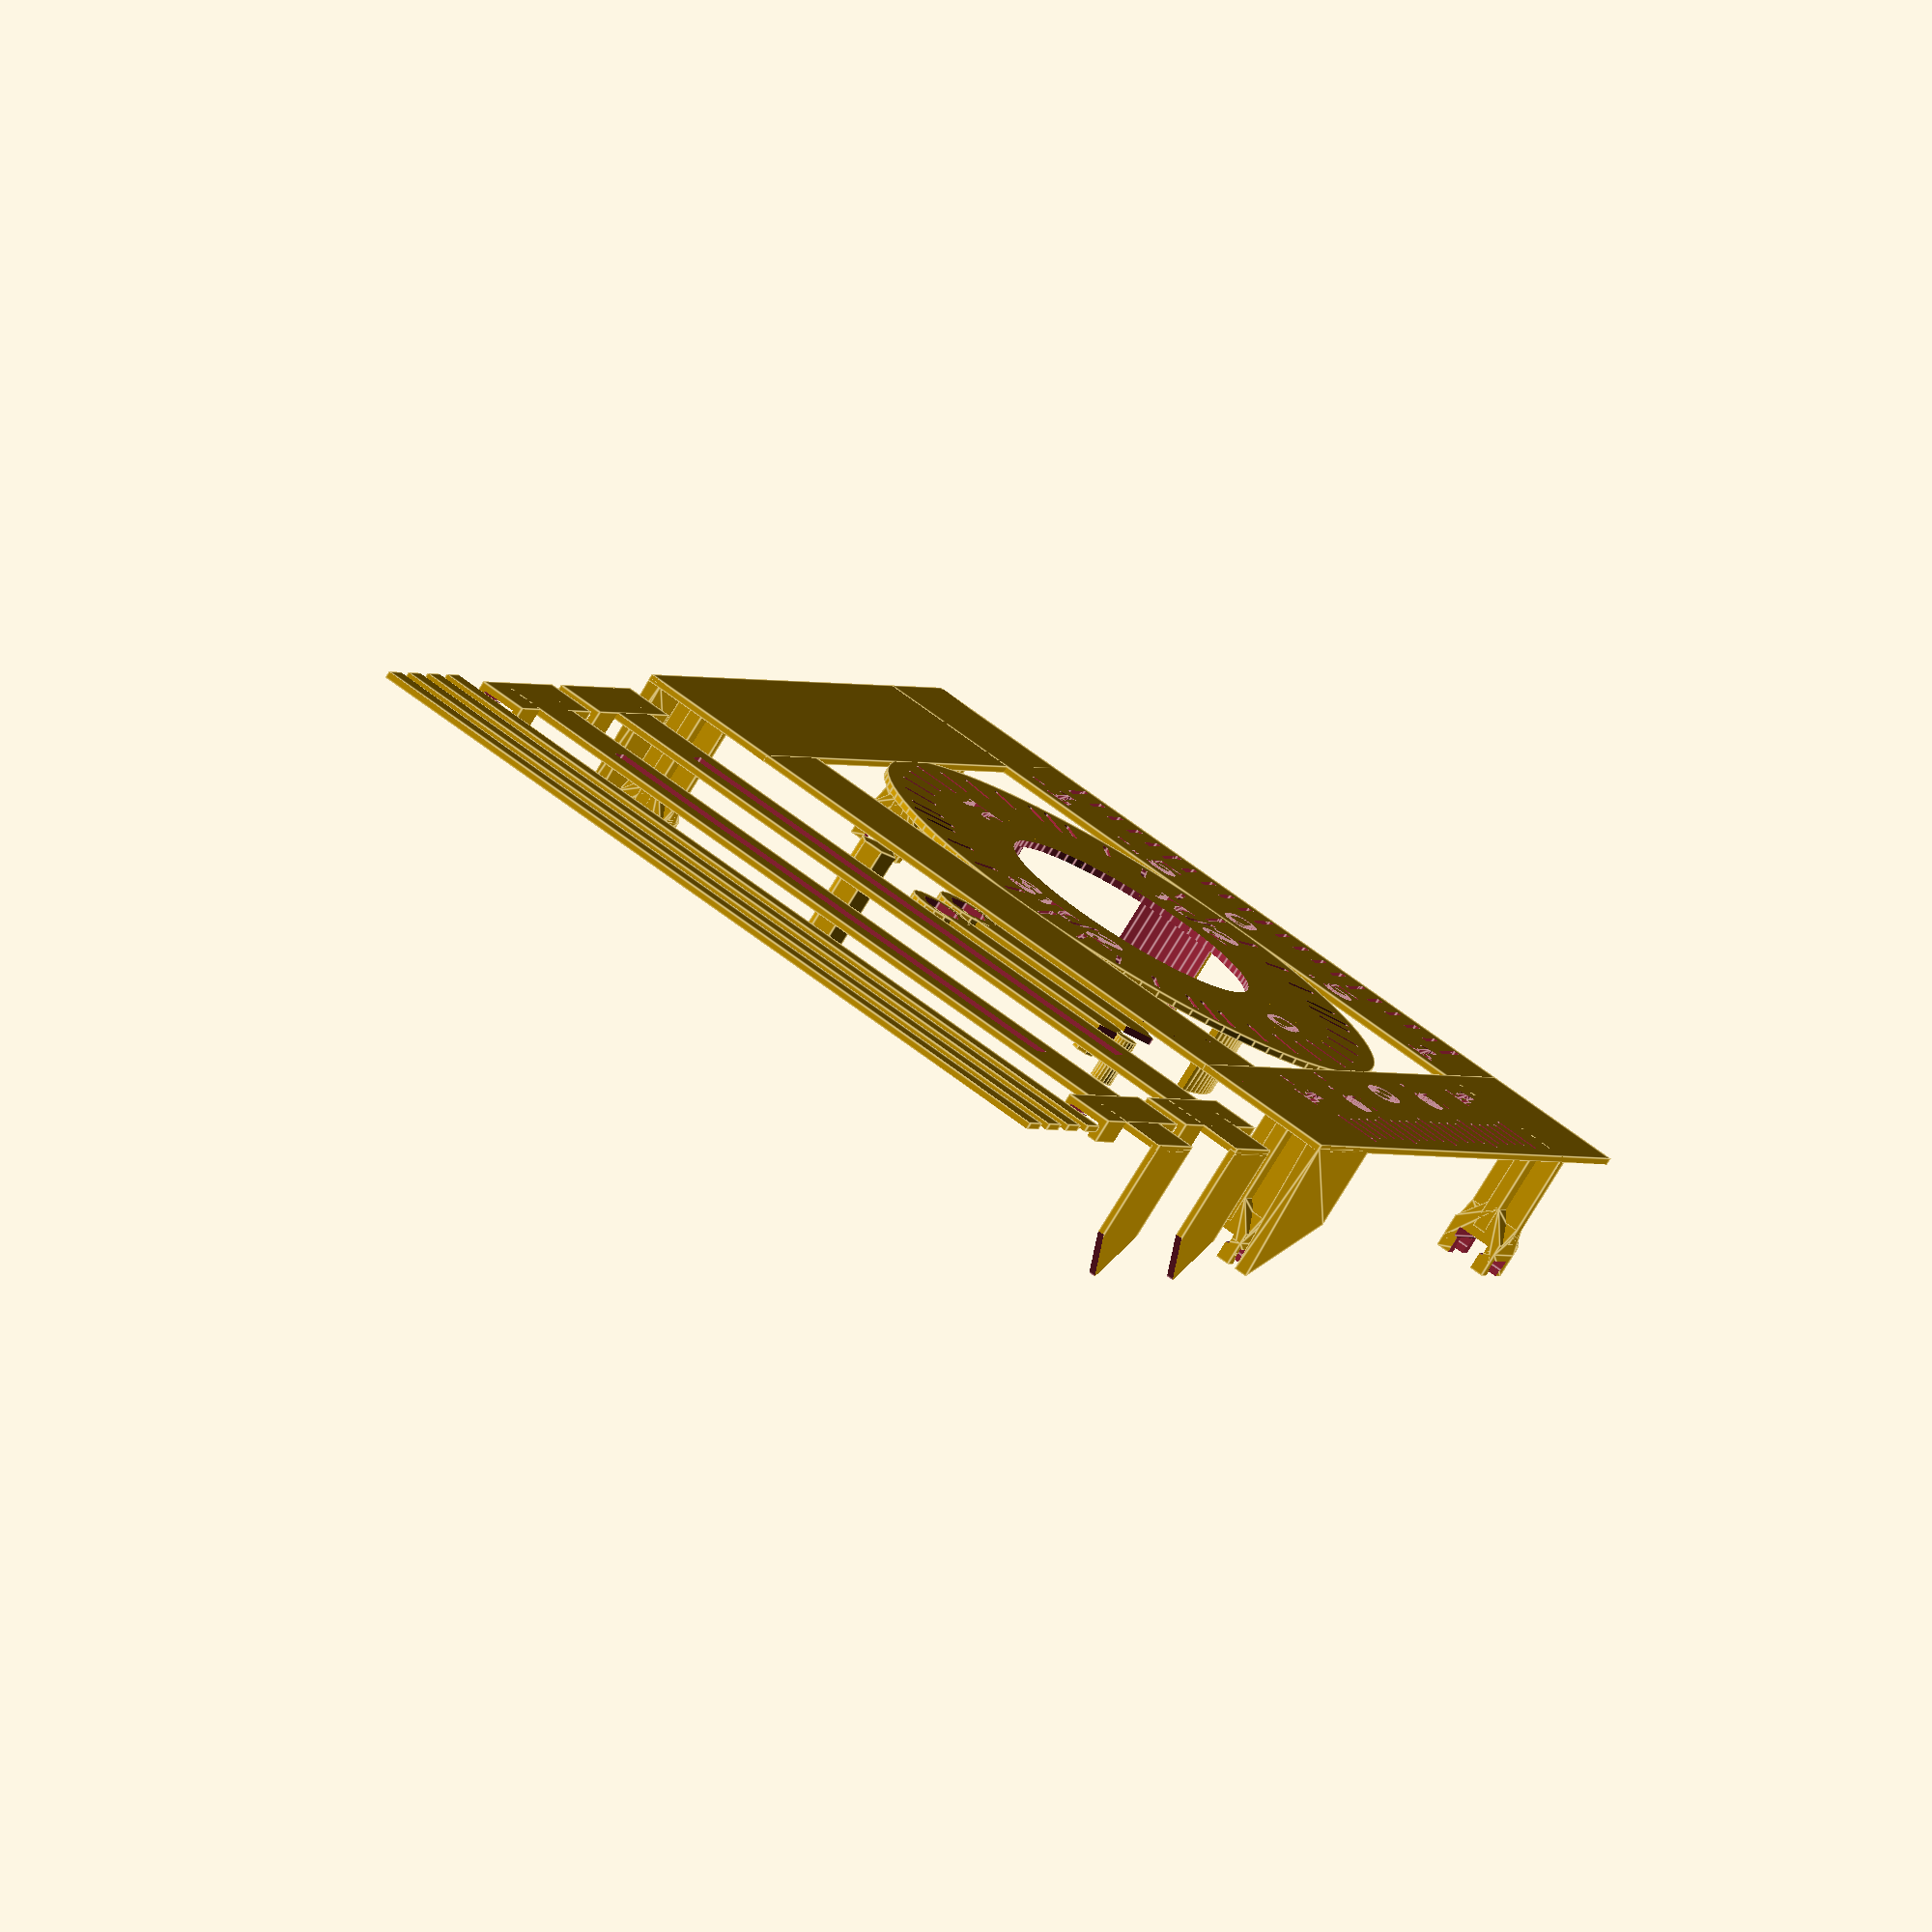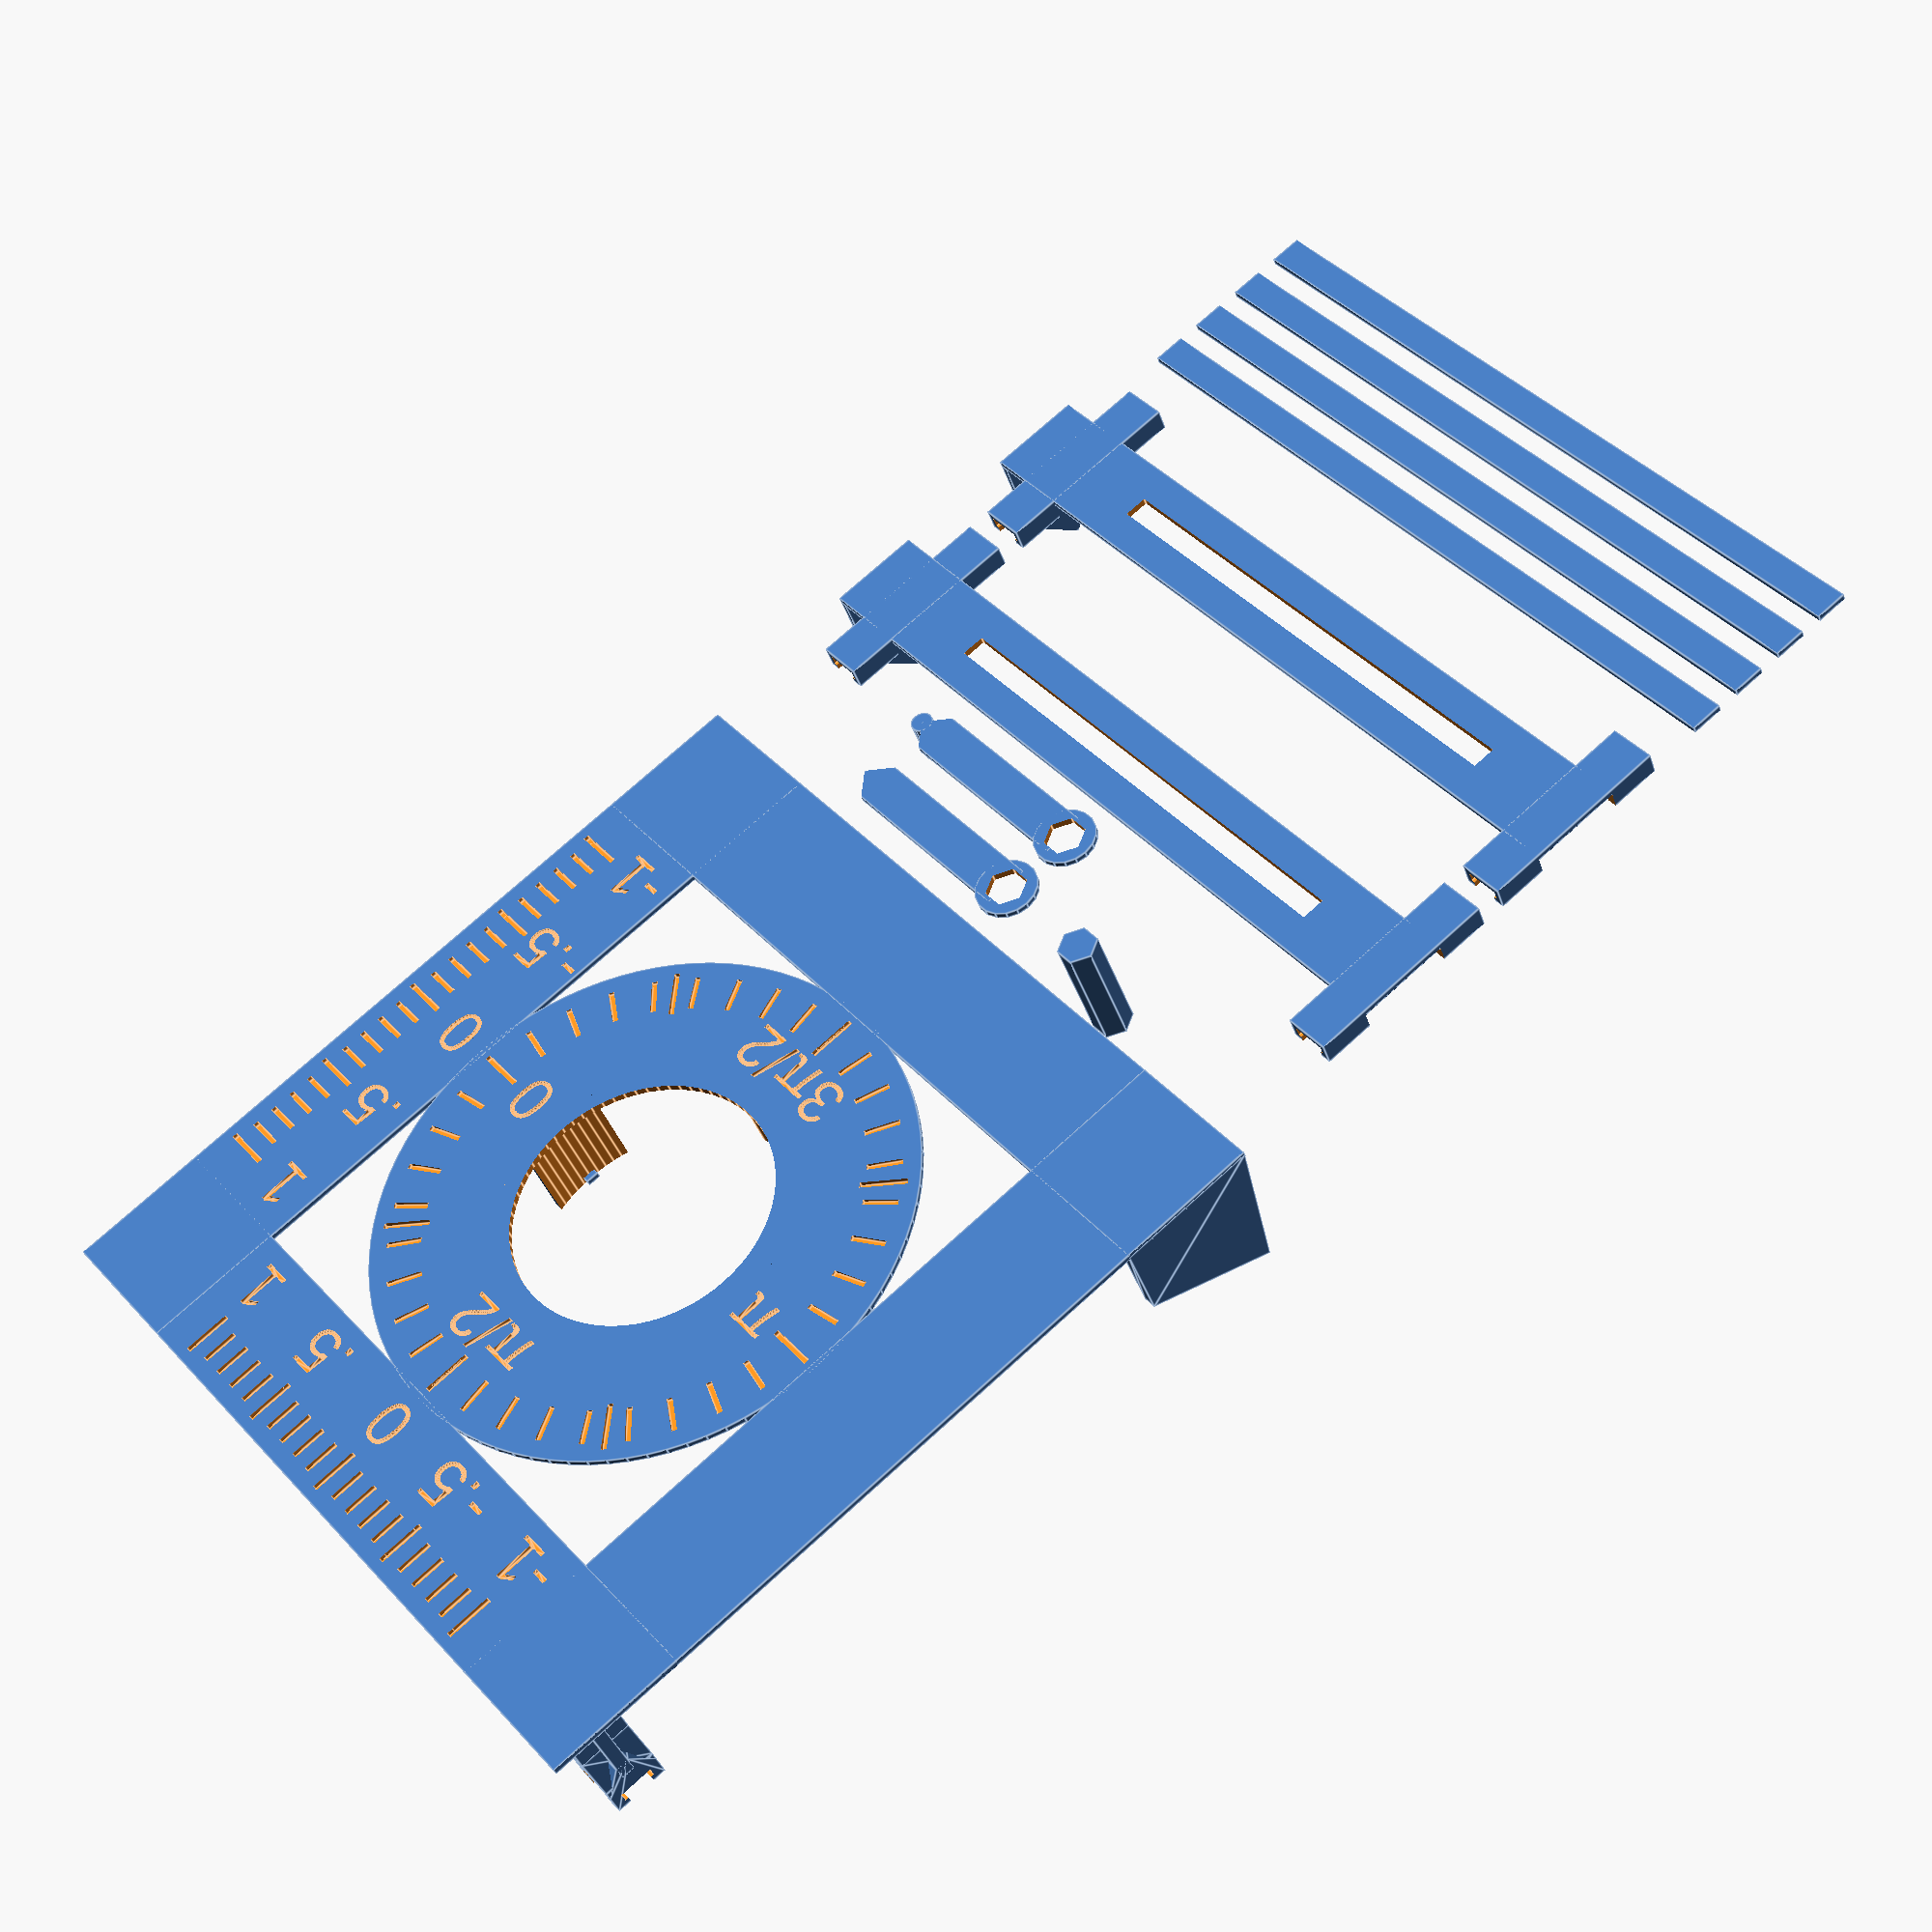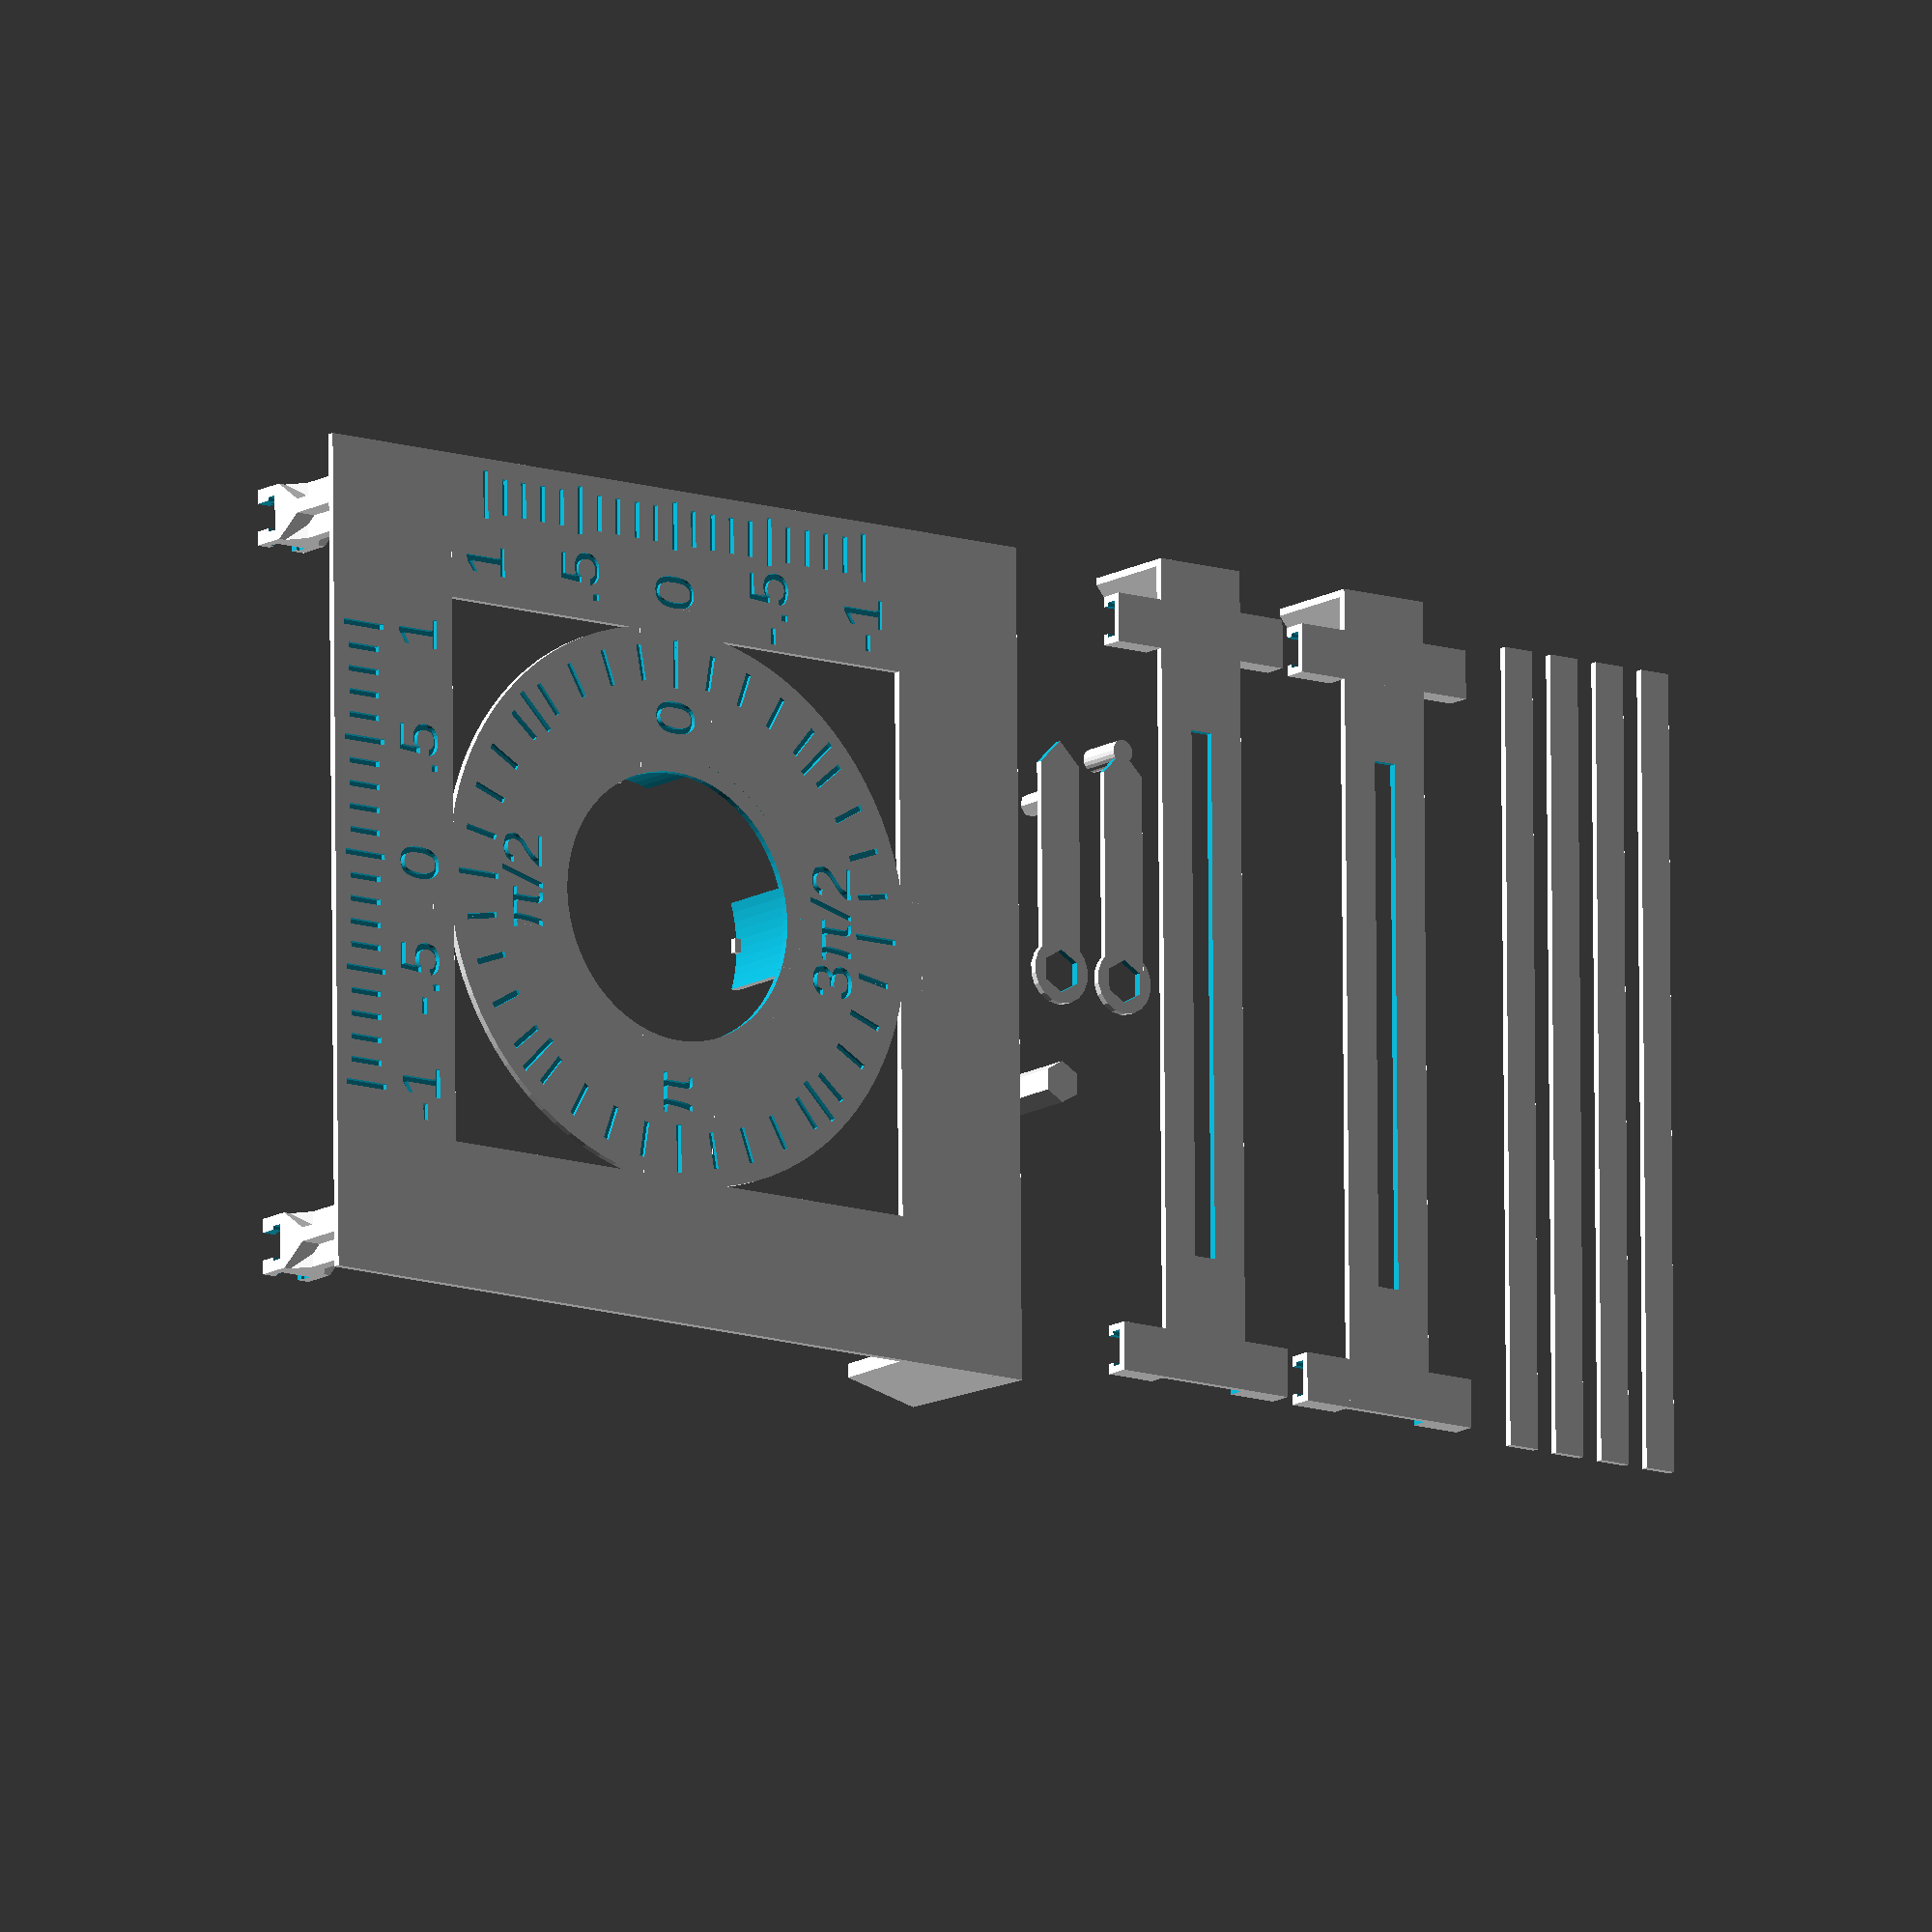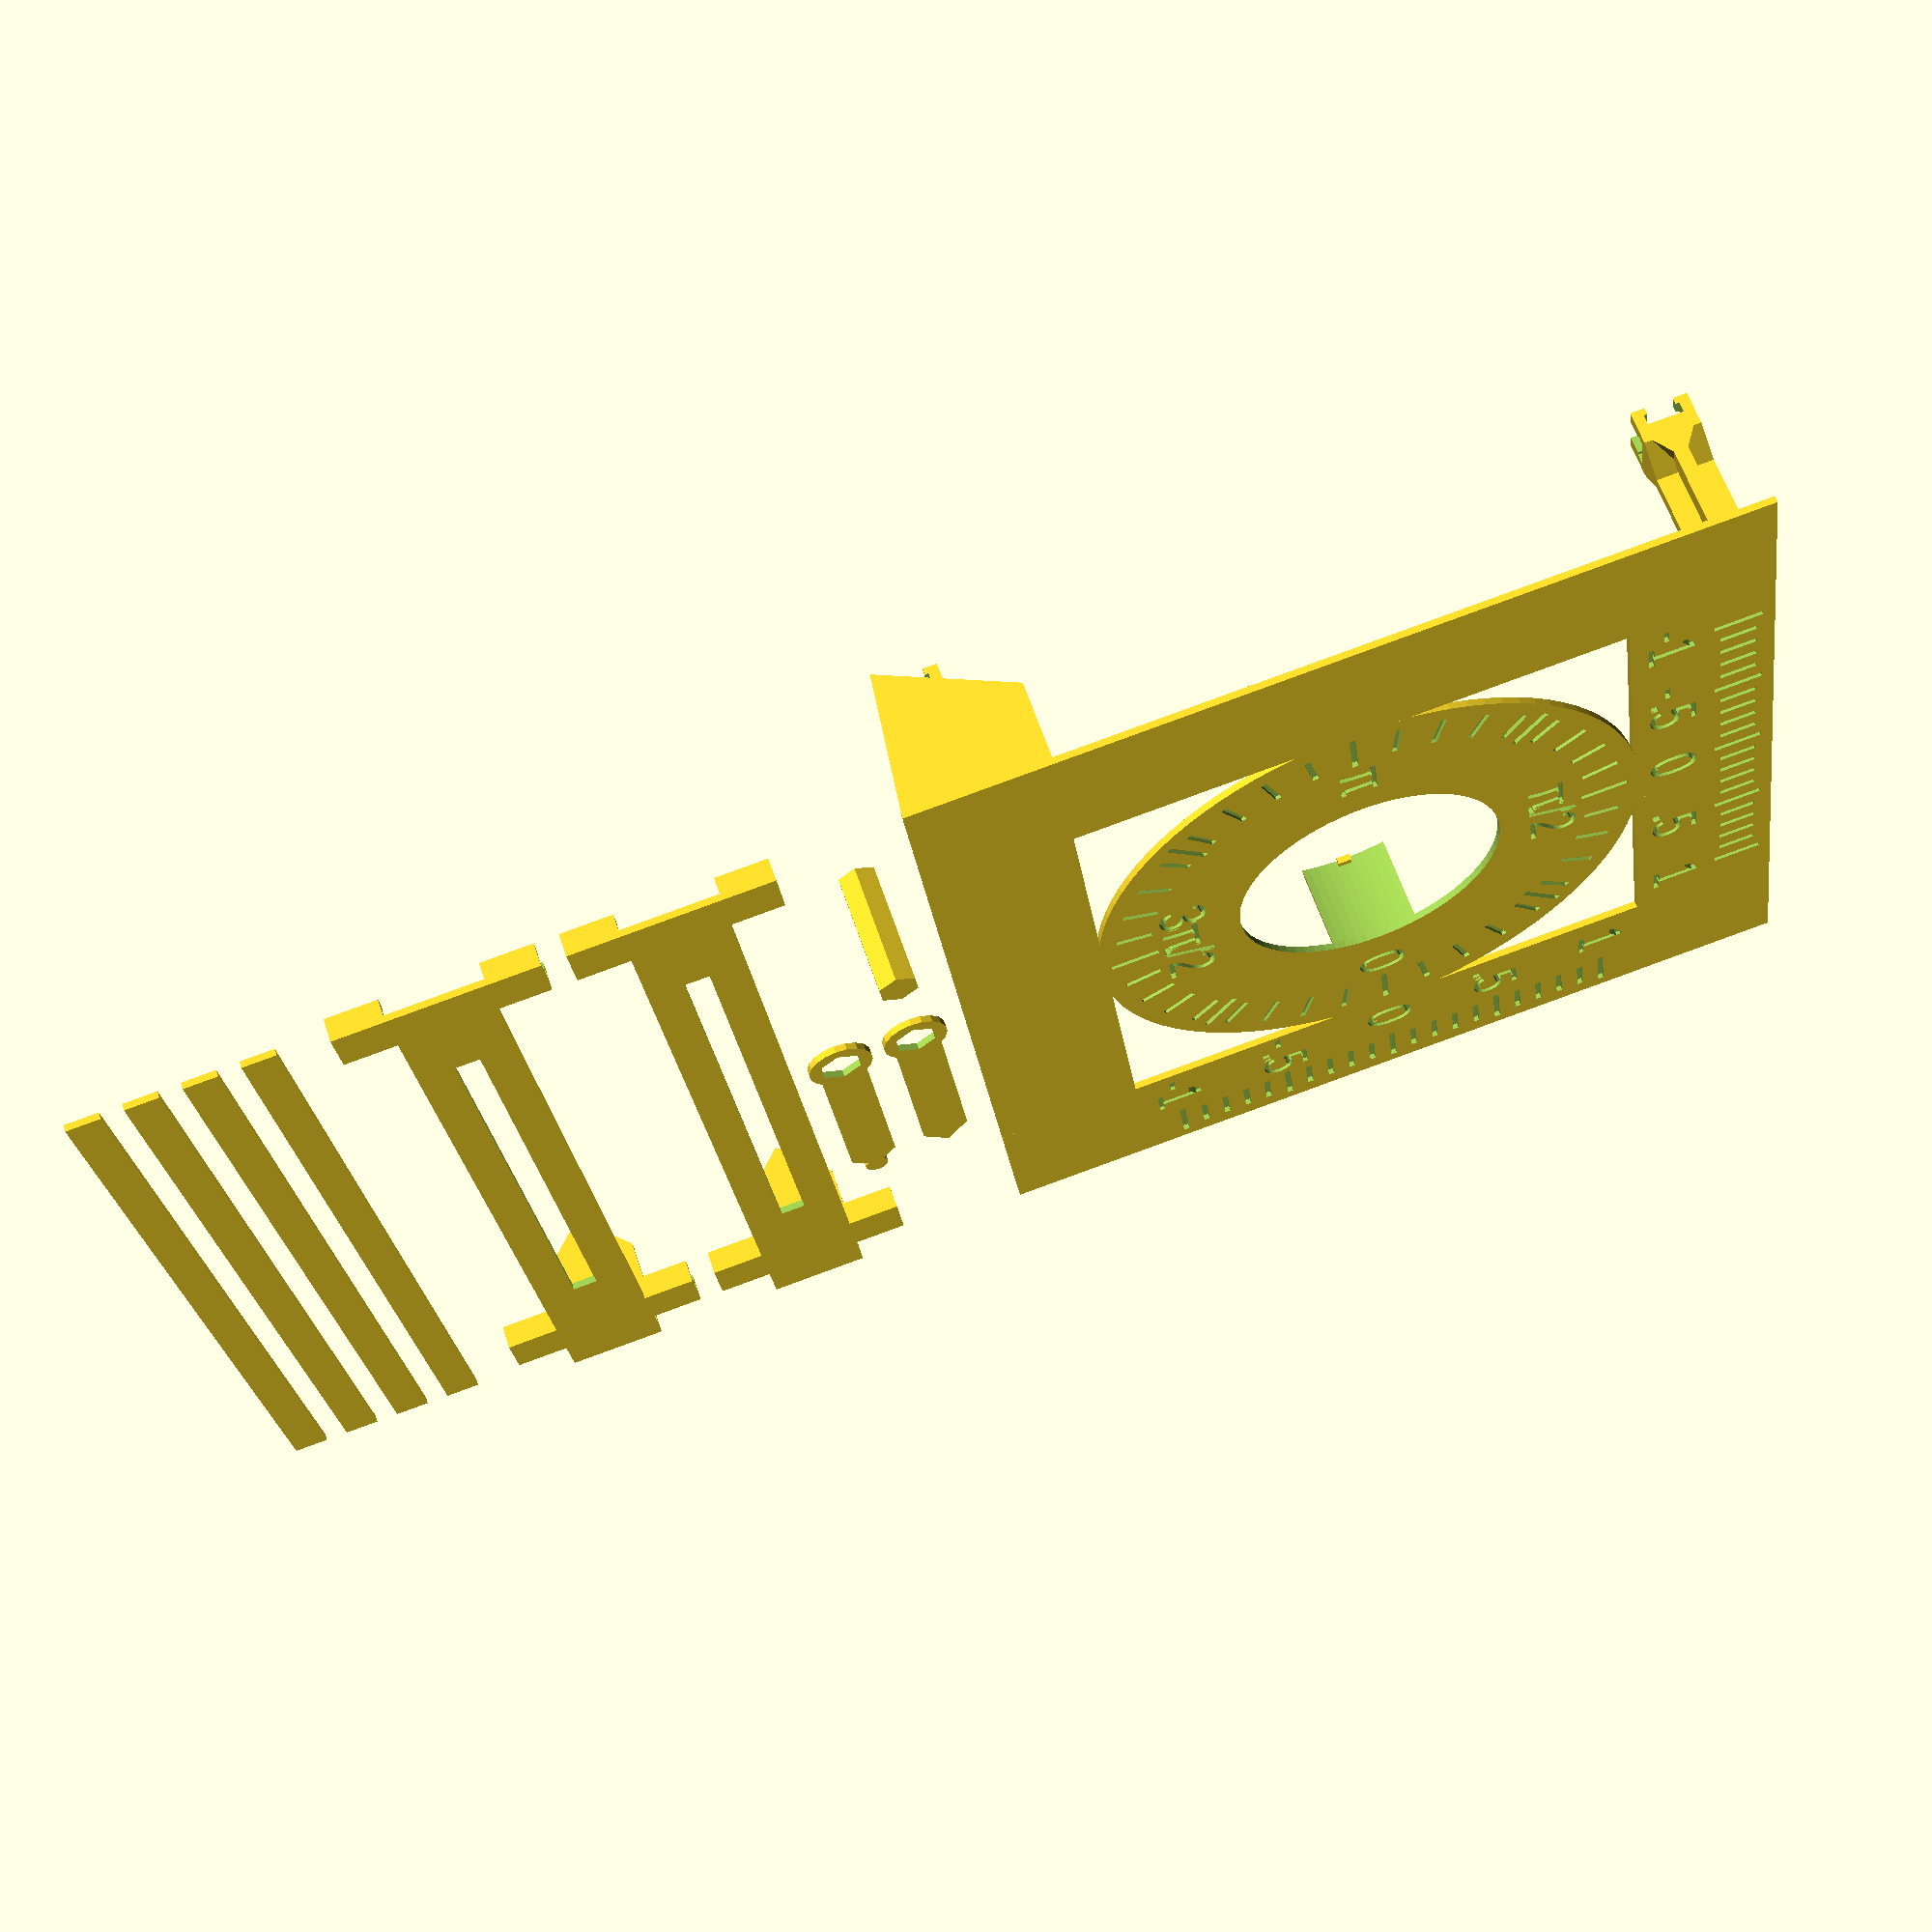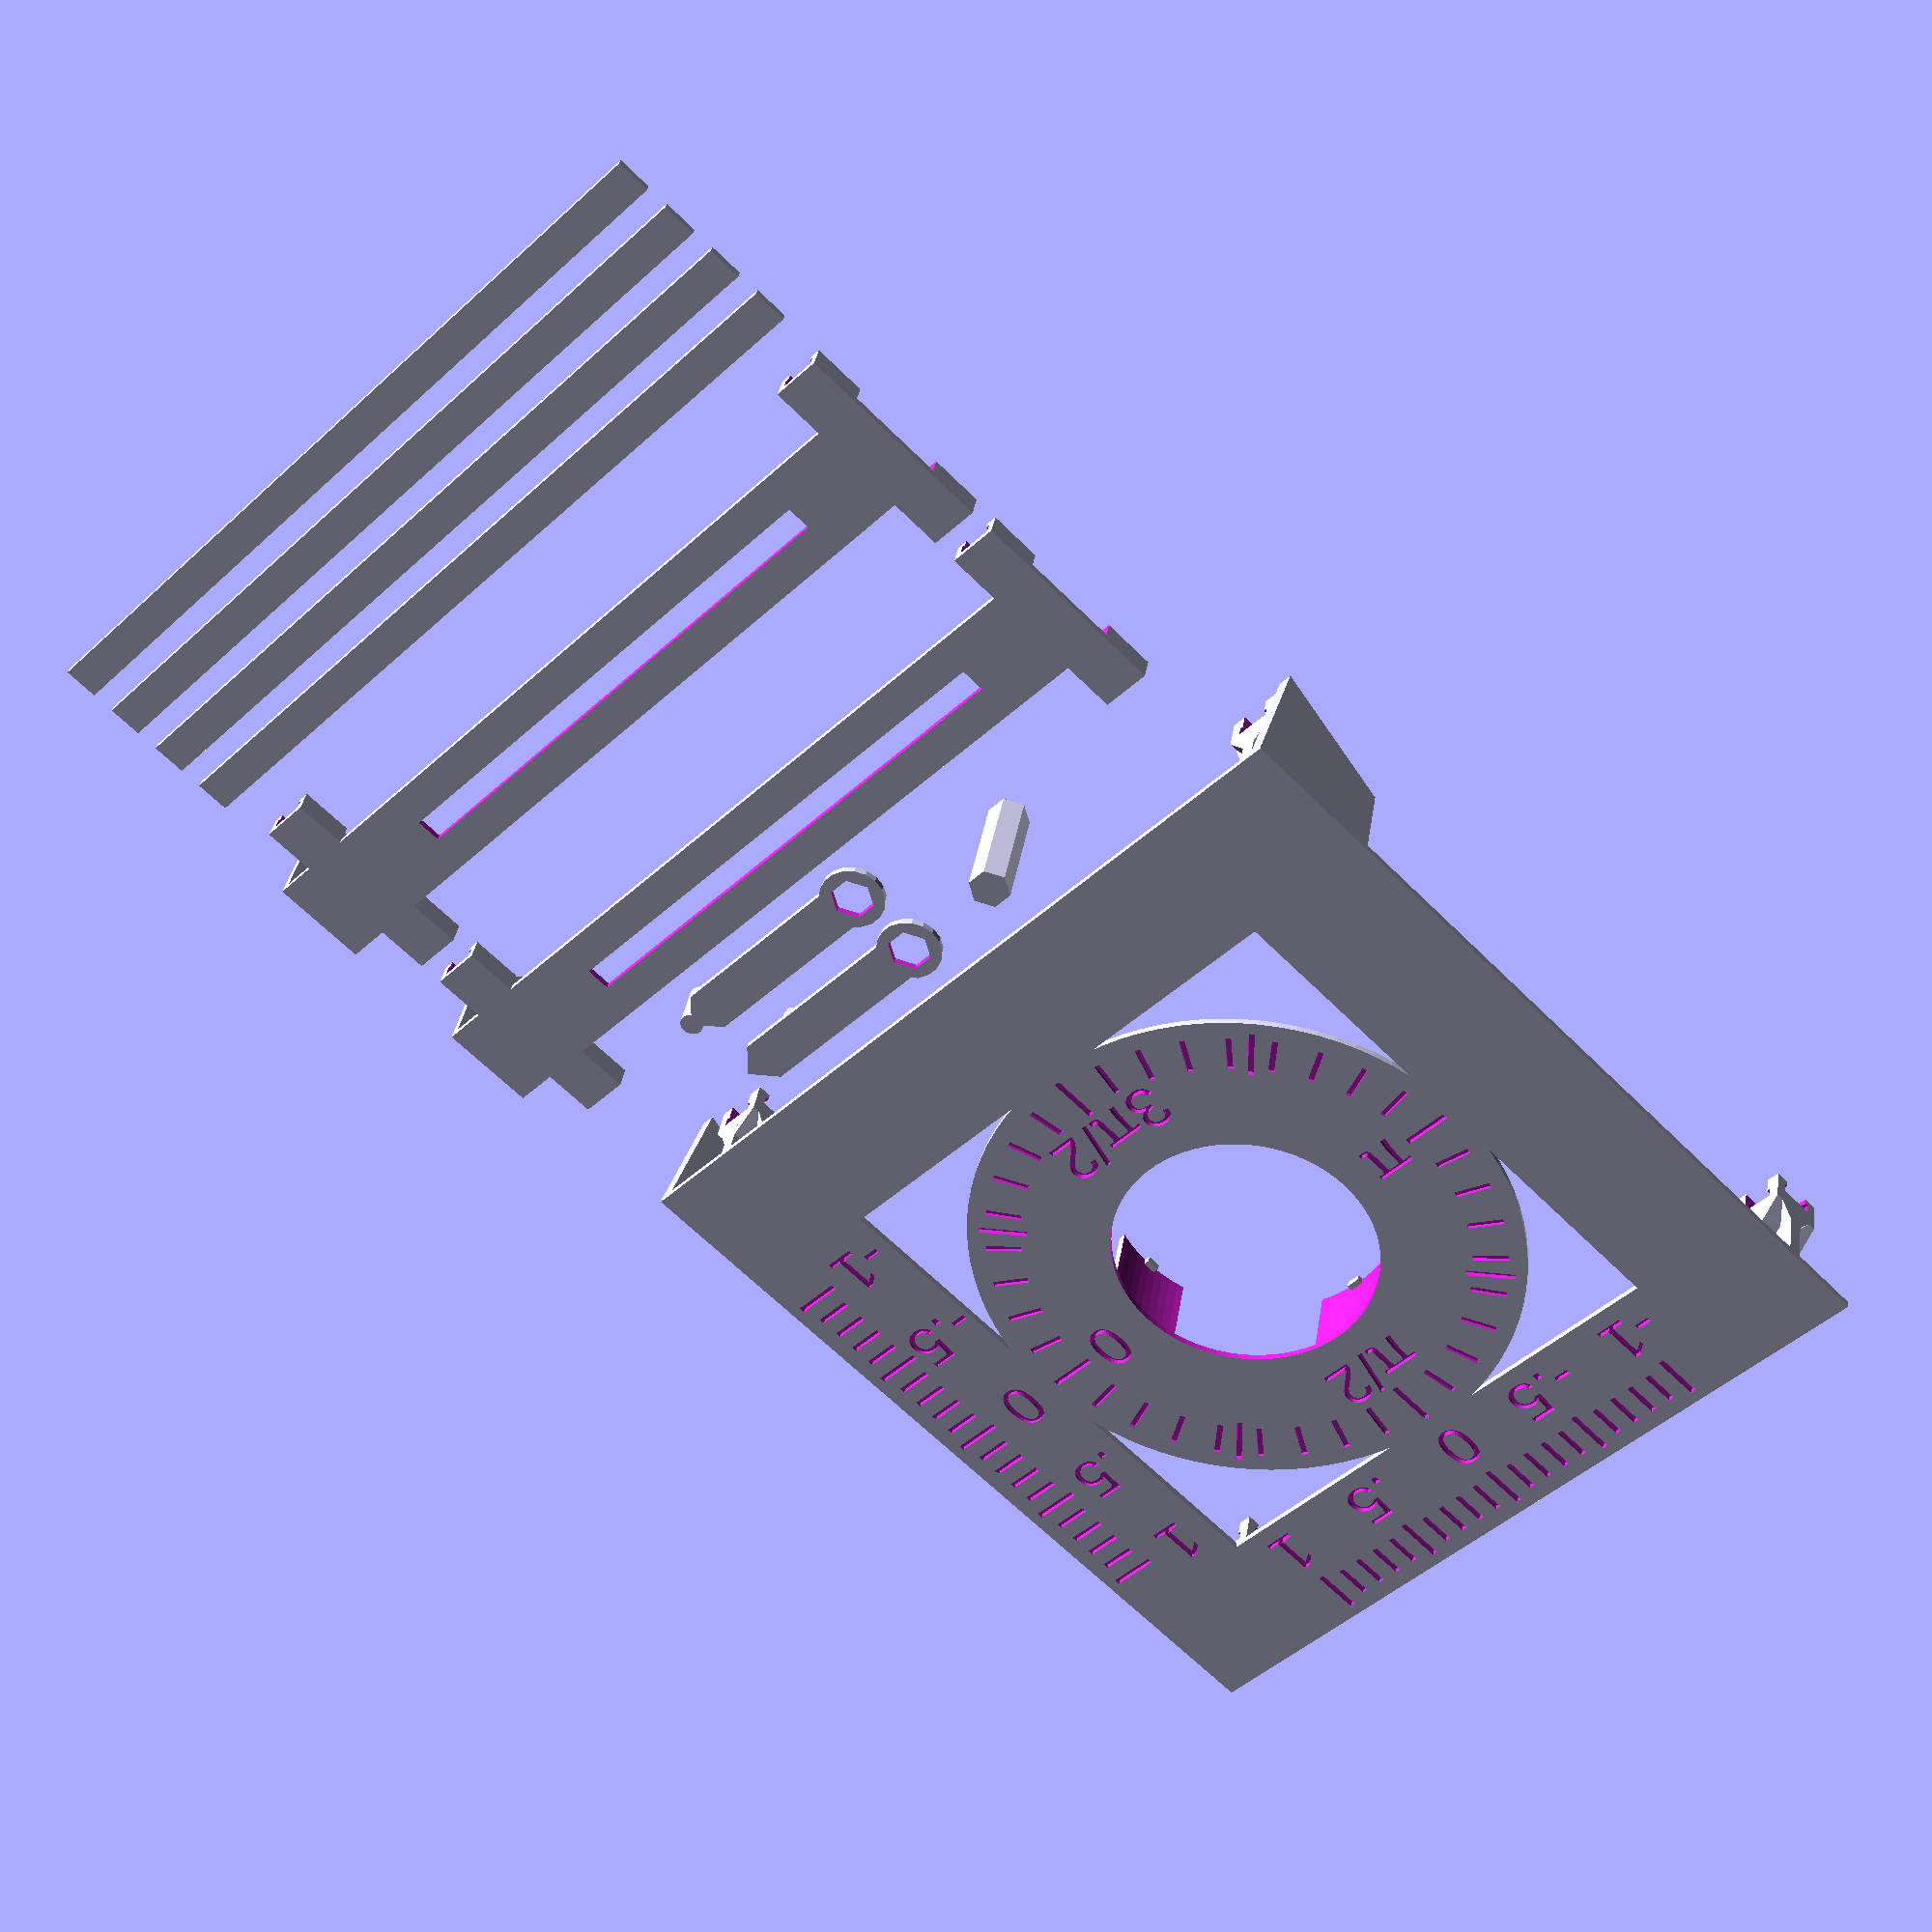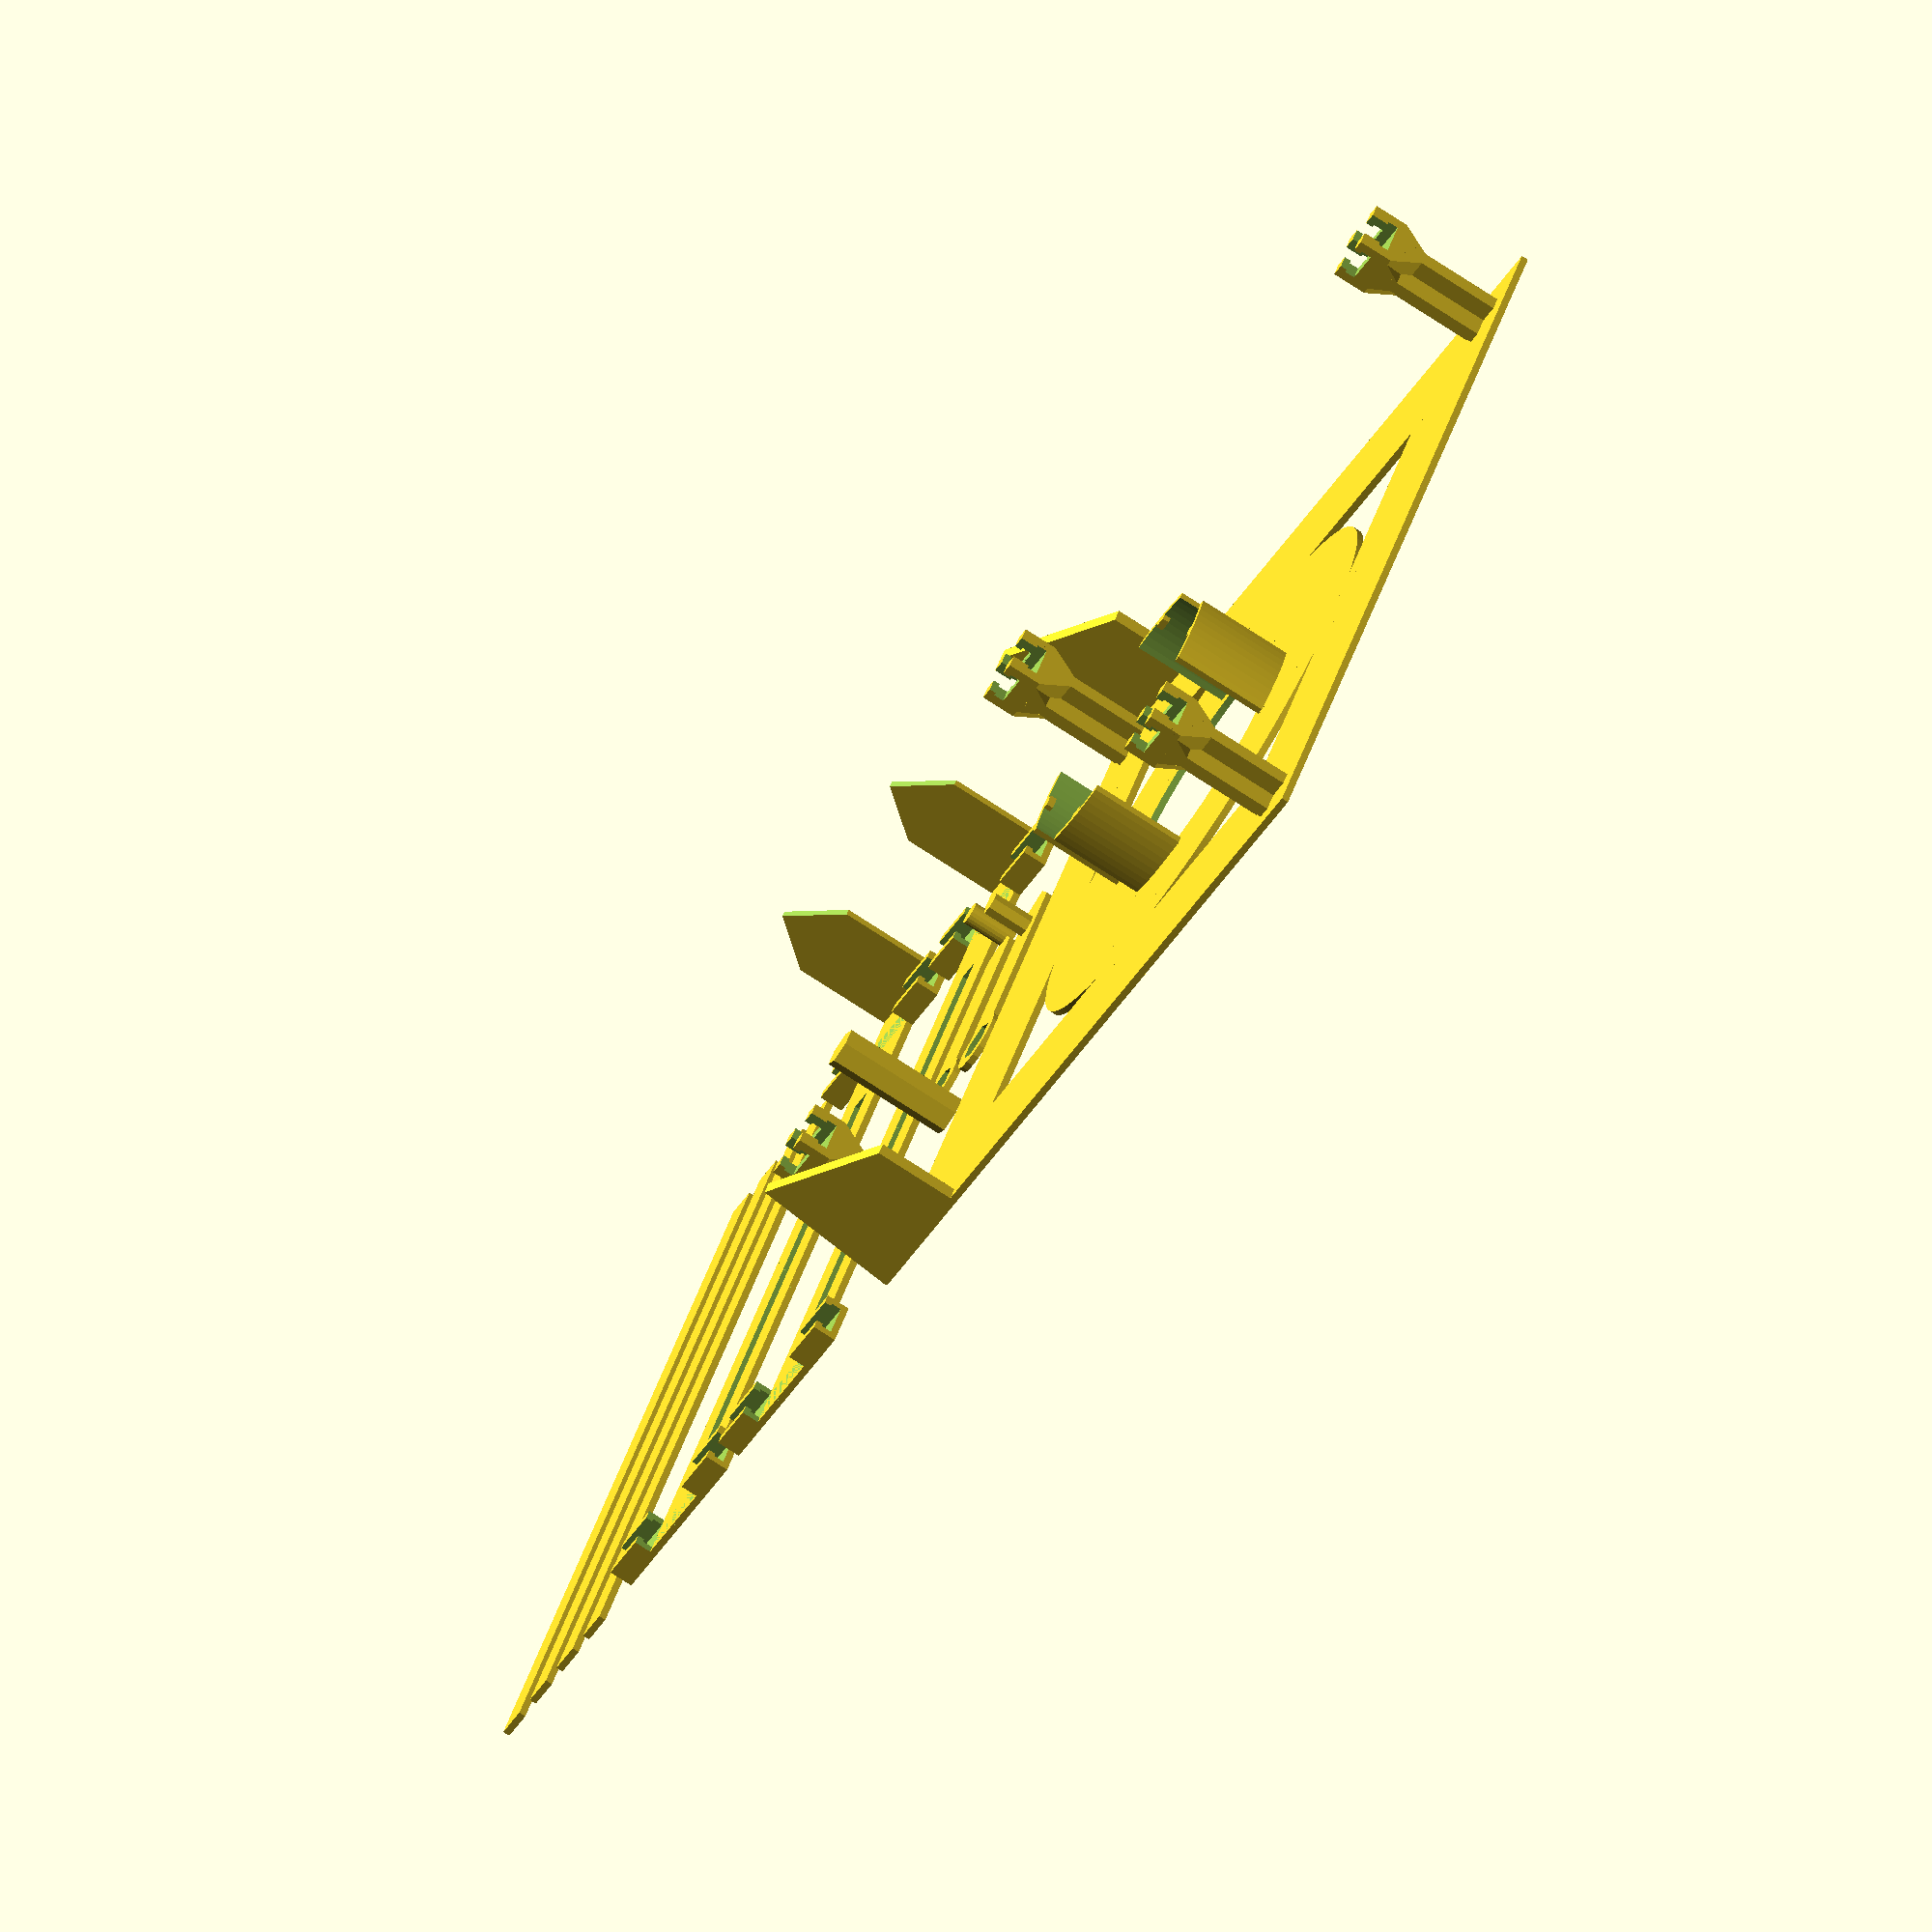
<openscad>


/*[what to render]*/

//render face plate
rfp=1;	//[1:true,0:false]
//render front dial
rfd=1;	//[1:true,0:false]
//render rear dial
rrd=1;	//[1:true,0:false]
//render cosine dial
rcd=1;	//[1:true,0:false]
//render hexagon center rod
rhr=1;	//[1:true,0:false
//render sine/cosine dial
rsd=2;	//[0:1:2]
// render linear guide
rlg=4;	//[0:1:4]

/*[parameters]*/

//bearing diameter
bd=51.7;	
//bearing thickness
bt=15;	
//center hex rod size
chrs=6.4;	
//center hex hole size
chhs=6.4;	
//extruder size
ES=0.4;		
//inside compensation;	
ic=0.2;

/*[hidden]*/

//face size
fs=25;		
//face thickness
ft=1.2;		
//face overlap
fo=1;
//face angle
fa=4;
//face inner radius
fir=bd/2-bd/20;	
//front dial length
fdl=fir+fs*2/3;		


if(rfp)
{
	faceplate();
	rod_support();
	bearing_support();
	stand();
}

if(rfd)
	translate([0,fir+2*fs+fdl/5,0])
		front_dial();

if(rrd)
	translate([0,fir+2*fs+fdl/5+fdl/3,0])
		rear_dial();

if(rhr)
	translate([-3*chrs,fir+2*fs+fdl/5,0])
		hexagon_rod();

translate([0,fir+2*fs+fdl/5+fdl/3+fs*2/3-(fir+fs*8/5-fs*2/3-10*ft)*5/3,0])
	for(i=[1:1:rsd])
		translate([0,(i*fir+fs*8/5-fs*2/3-10*ft)*5/3,0])
			sine_dial();

translate([0,fir+2*fs+fdl/5+fdl/3+fs*2/3+(fir+fs*8/5-fs*2/3-10*ft)*5/3,0])
	for(i=[1:1:rlg])
		translate([0,i*8*ft,0])
			linear_guide();

module cross_helper()
{	
	difference()
	{
		for(i=[0,1])
			rotate([0,90,i*90])
				translate([i*ft,0,0])
				cylinder(r=fs*2/6+ft, h=((fir+fs*4/3+fs*1/3)-fs*2/6-fdl*16/14+2*ft)*2,center=true);
	
		for(i=[0,1])
			rotate([0,0,i*90])
		{		
			translate ([0,0,-(fs*2/6+2*ft)/2-ft*4])
			cube([((fir+fs*4/3+fs*1/3)-fs*2/6-fdl*16/14+3*ft)*2, 2*(fs*2/6+2*ft), fs*2/6+2*ft],center=true);
		translate ([0,0,(fs*2/6+2*ft)/2+ft*2-0*ft])
			cube([((fir+fs*4/3+fs*1/3)-fs*2/6-fdl*16/14+3*ft)*2, 2*(fs*2/6+2*ft), fs*2/6+2*ft],center=true);
		

		translate([0,0,i*-ft])
			{
		cube([((fir+fs*4/3+fs*1/3)-fs*2/6-fdl*16/14+2*ft)*2+ft,fs*2/3+2*ic,ft*3/2], center=true);
		translate([0,0,ft*3/2])
		cube([fir*2+fs*11/3+11/2*ft-fo,fs*2/3-ft,ft*4], center=true);
			}
		
		}	
		cylinder(r=fdl/20+ft,h=10*ft,$fn=20,center=true);
	}
}

module linear_guide()
{
	cube([(fir+fs*8/5+5*ft)*2, 5*ft-ic, ft],center=true);
}

module center_hex_hole_test()
{
	difference()
	{
		cylinder(r=max(chrs/2+2*ft,fdl/10),h=ft,center=true);
		cylinder(r=chrs/(2*cos(180/6)),h=ft*2,center=true,$fn=6);
	}
}
module hexagon_rod()
{
	translate([0,0,(bt+6*ft)/2-ft*1/2])
		cylinder(r=(chrs-ic)/(2*cos(180/6)),h=bt+6*ft,center=true,$fn=6);
}

module sine_dial()
{
	
	difference()
	{
		translate([((fir+fs*2-fo)-(fir+fs*8/5+7/2*ft)+ft*2)/2,0,0])
			cube([(fir+fs*8/5+7/2*ft)+(fir+fs*2-fo)+ft*2,fs*2/3,ft], center=true);
		cube([fdl*16/7, fdl/10+ic,2*ft], center=true);
	}
	for(i=[-1:2:1])
	{
		translate([i*(fir+fs*8/5),0,ft*5/4])
			difference()
			{
				cube([7*ft,fir+fs*8/5-fs*2/3-10*ft,ft*7/2],center=true);
				cube([5*ft,fir+fs*8/5-fs*2/3-8*ft,ft*3/2],center=true);
				translate([0,0,ft*4/3])
					cube([4*ft,fir+fs*8/5-fs*2/3-8*ft,ft*3/2],center=true);
				translate([0,0,3/2*ft])
					cube([fir*2+fs*11/3+11/2*ft-fo,fs*2/3,5*ft], center=true);
			}
	}
	translate([(fir*2+fs*11/3+11/2*ft-fo)/2+(fs*1/3-fo-ft*3/2)/2-1/2*ft,0,(bt+9*ft)/2])
	rotate([0,-90,0])
	difference()
	{
		cube([bt+9*ft,fs*2/3,ft],center=true);
			translate([(bt+9*ft)/2,0,-bt+9/2*ft/4])
				for(i=[45,-135])
				rotate([0,0,i])
					cube([fdl/2,fdl/2,fdl/2]);
	}
}

module front_dial()
{
	difference()
	{	
		union()
		{
			translate([fir+fs*2/7,0,0])
				cylinder(r=fdl/20,h=fdl/5);
			cylinder(r=max(chrs/2+2*ft,fdl/10),h=ft,center=true);
			translate([fdl/2,0,0])
				cube([fdl,fdl/5,ft],center=true);
		}
		translate([fdl,0,-fdl/4])
			for(i=[45,-135])
				rotate([0,0,i])
					cube([fdl/2,fdl/2,fdl/2]);
		cylinder(r=chhs/(2*cos(180/6)),h=ft*2,center=true,$fn=6);
			
	}
}

module rear_dial()
{
	difference()
	{
		union()
		{
			cylinder(r=max(chrs/2+2*ft,fdl/10),h=ft,center=true);
				translate([fdl/2,0,0])
					cube([fdl,fdl/5,ft],center=true);
		}		
				cylinder(r=chhs/(2*cos(180/6)),h=ft*2,center=true,$fn=6);
		translate([fdl,0,-fdl/4])
			for(i=[45,-135])
			rotate([0,0,i])
				cube([fdl/2,fdl/2,fdl/2]);
	}
	translate([fdl,0,-ft/2])
		cylinder(r=fdl/20,h=7*ft,$fn=20);
}


module faceplate()
{
	difference()
	{
		union()
		{
			difference()
			{
				cylinder(r=fir+fs, h=ft,center=true,$fa=4);
				cylinder(r=fir, h=ft*2,center=true,$fa=4);	
			}

			for (i=[0:90:359])
			{
				rotate([0,0,i])
					translate([0,fs/2+fir+fs-fo,0])
							cube([2*(fir)+4*fs-2*fo,fs,ft],center=true);
			}
		}
		markings();
	}
}

module markings ()
{	
	rotate ([180,0,0]){
	
	for (i=[0:-90:-179])
		rotate([0,0,i])
			{
				for(i=[-fdl:fdl/10:fdl])
					translate([i,(fir+2*fs-fo-fs/4),ft/4])
						cube([1,fs/4,ft],center=true);
				for(i=[-fdl:fdl/2:fdl])
					translate([i,(fir+2*fs-fo-fs/4),ft/4])
						cube([1,fs/3,ft],center=true);
			}
	list1=["-1","-.5","0",".5","1"];	
	list2=[for (a=[-fdl:fdl/2:fdl])a];

	{
	for(i=[0:4])
		translate([list2[i],(fir+2*fs-fo-fs*5/7),ft/4])
			linear_extrude(height=ft,center=true)
				text(text = str(list1[i]), size = fs/3, valign = "center",halign ="center");
	for(i=[0:4])
	translate([(fir+2*fs-fo-fs*5/7),list2[i],ft/2])
		linear_extrude(height=ft,center=true)
			text(text = str(list1[i]), size = fs/3, valign = "center",halign ="center");
	}
	list3=["0","π/2","π","3π/2"];
	
	for(i=[0:45:359])
	
		rotate([0,0,i])
			translate([fir+3/4*fs,0,ft/4])
				cube([fs/3,1,ft],center=true);
	
	for(i=[0:3])
		translate([cos(i*90)*(fir+fs*3/8),sin(i*90)*(fir+fs*3/8),ft/4])
			linear_extrude(height=ft,center=true)
				text(text = str(list3[i]), size = fs/3, valign = "center",halign ="center");
	
	for(i=[0:10:359])
	rotate([0,0,i])
		translate([fir+3/4*fs,0,ft/2])
			cube([fs/4,1,ft],center=true);
	
}
}

module rod_support()
{
//	for (i=[0:90:359])
//		rotate([0,0,i])
//	{
//		translate([fir+fs*8/5,fir+fs*8/5,0])
//			cube([10*ft,10*ft,ft],center=true);
//		translate([fir+fs*8/5,0,0])
//			cube([ft+0.4,(fir+fs*8/5)*2,ft],center=true);
//	}
	for (i=[-1,1])
		for (j=[-1,1])
			translate([i*(fir+fs*8/5),j*(fir+fs*8/5),bt+6*ft])
				{
					
				difference()
				{
					for(i=[0,1])
					translate([0,0,ft*3/2*i])
						rotate([0,0,i*90])
							hull()
							{
								cube([8*ft,8*ft,ft*7/2],center=true);
								translate([0,0,-ft*7/4-fs*1/12])
								cube([ft*2,8*ft,5*ft],center=true);	
							}
					for(i=[0,1])
						translate([0,0,ft*3/2*i])
						rotate([0,0,i*90])
						{
							cube([5*ft,9*ft,ft*3/2],center=true);
							translate([0,0,ft*4/3])
							cube([4*ft,9*ft,ft*4],center=true);
						}
				}for(i=[0,1])
					rotate([0,0,i*90])
								translate([0,0,-bt/2-ft*4])
						cube([ft*2,8*ft,bt+4*ft],center=true);
				}
	
				
	}

module bearing_support ()
{
	translate([0,0,(bt+ft*2)/2])
		intersection()
		{
			difference()
				{
				inside_hole(bd/2+ft,bt+ft*2,ES);
				inside_hole(bd/2,bt*2,ES);
				}
			for (i=[0:90:179])
				rotate([0,0,i])
					cube([bd*2,bt,bt*2],center=true);
		}
	for(i=[0:90:359])
		rotate([0,0,i])
		translate([bd/2,0,bt+ft*3/2])
		cube([3/2*ft,2*ft,ft],center=true);
}

module stand ()
{
	a=fir+2*fs-fo-ft;
	for (i=[-1:2:1])
	translate([i*a,0,0])
	polyhedron
    (points = [
			[ft,fir+fs-fo,0], [-ft,fir+fs-fo,0],[ft,fir+fs-fo,bt], [-ft,fir+fs-fo,bt],
			[ft, (fir+2*fs-fo)*(1-sin(fa))+(bd/2+ft)*sin(fa),bd/2],
			[-ft, (fir+2*fs-fo)*(1-sin(fa))+(bd/2+ft)*sin(fa),bd/2],
			[ft, fir+2*fs-fo,0], [-ft, fir+2*fs-fo,0]],
 
     faces = 	[[0,2,1],[1,2,3],[2,4,3],[3,4,5],[4,6,5],[5,6,7],[0,1,6],[1,7,6],
				[1,3,7],[3,5,7],[0,6,2],[2,6,4]]	  
     );
}



module inside_hole (r, h, t, compensate=true, center=true) //t=extruder size
{
    n = max(round(4*r),3);
	if(compensate)
	{
			r=(t+sqrt(pow(t,2)+4*pow(r,2)))/2;
			cylinder(h=h, r=r/cos(180/n),center=center,$fn=n);
	}
		else
		{
			cylinder(h=h, r=r/cos(180/n),center=center,$fn=n);
		}
}
</openscad>
<views>
elev=258.2 azim=336.6 roll=31.5 proj=o view=edges
elev=36.5 azim=309.4 roll=197.0 proj=p view=edges
elev=193.7 azim=90.5 roll=37.0 proj=o view=solid
elev=119.2 azim=278.2 roll=18.3 proj=p view=wireframe
elev=145.2 azim=225.5 roll=351.2 proj=p view=wireframe
elev=255.3 azim=120.9 roll=123.1 proj=o view=wireframe
</views>
